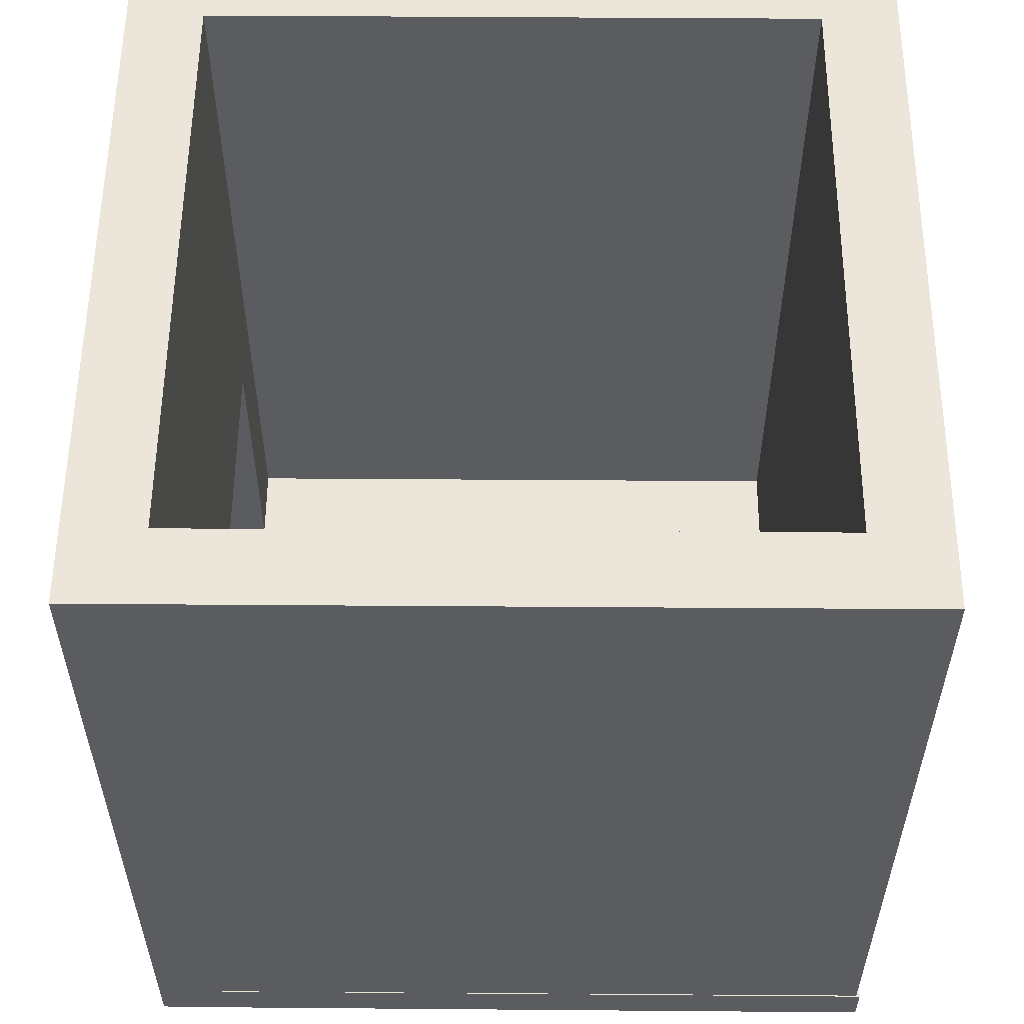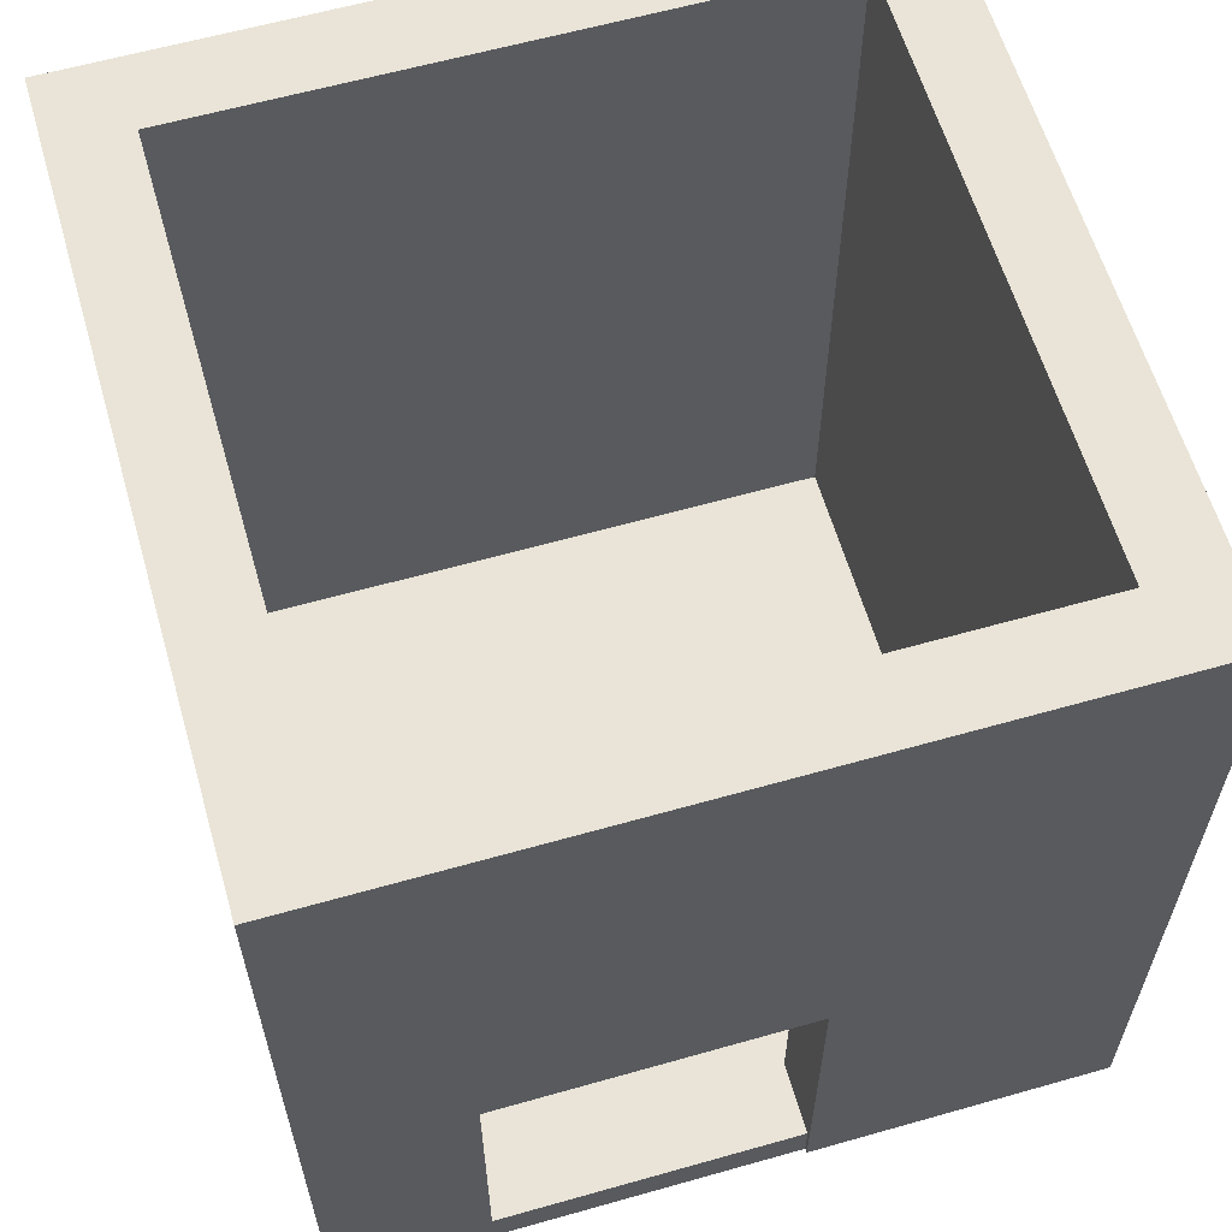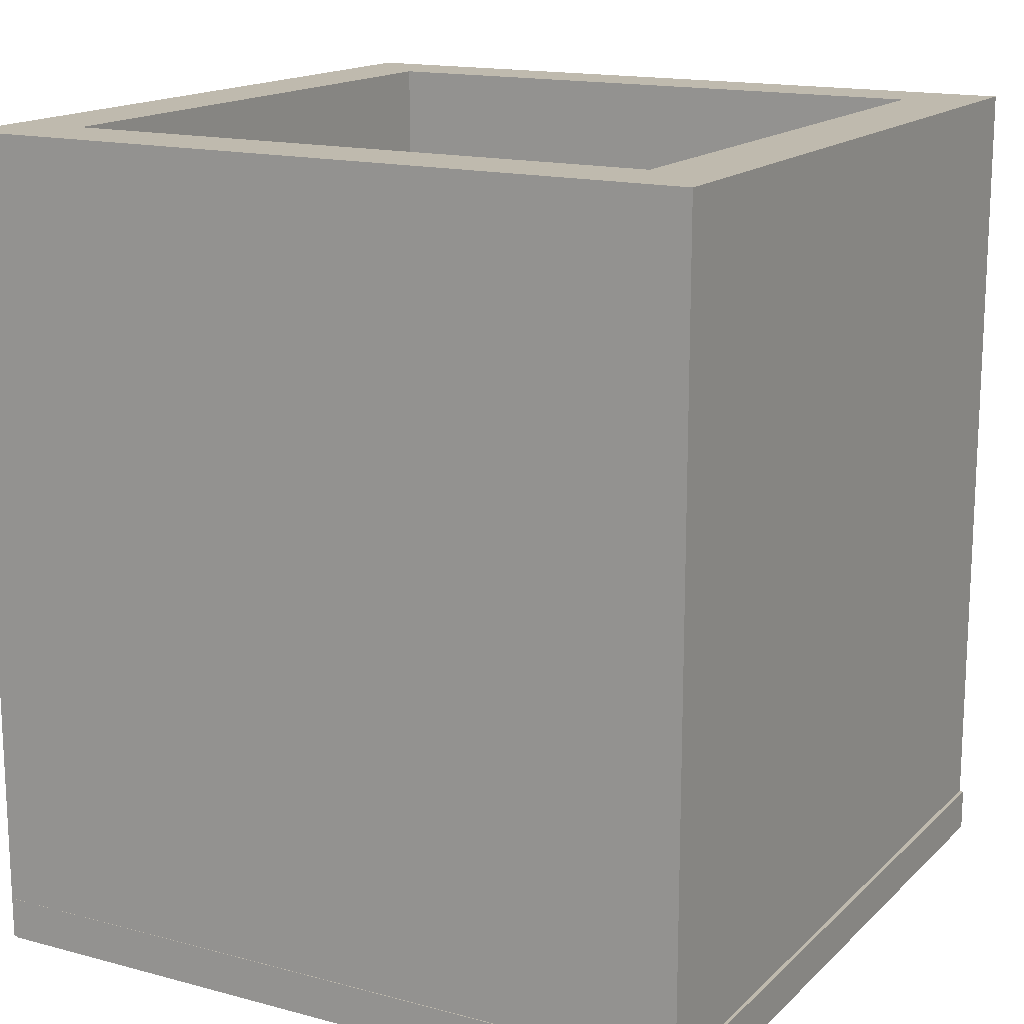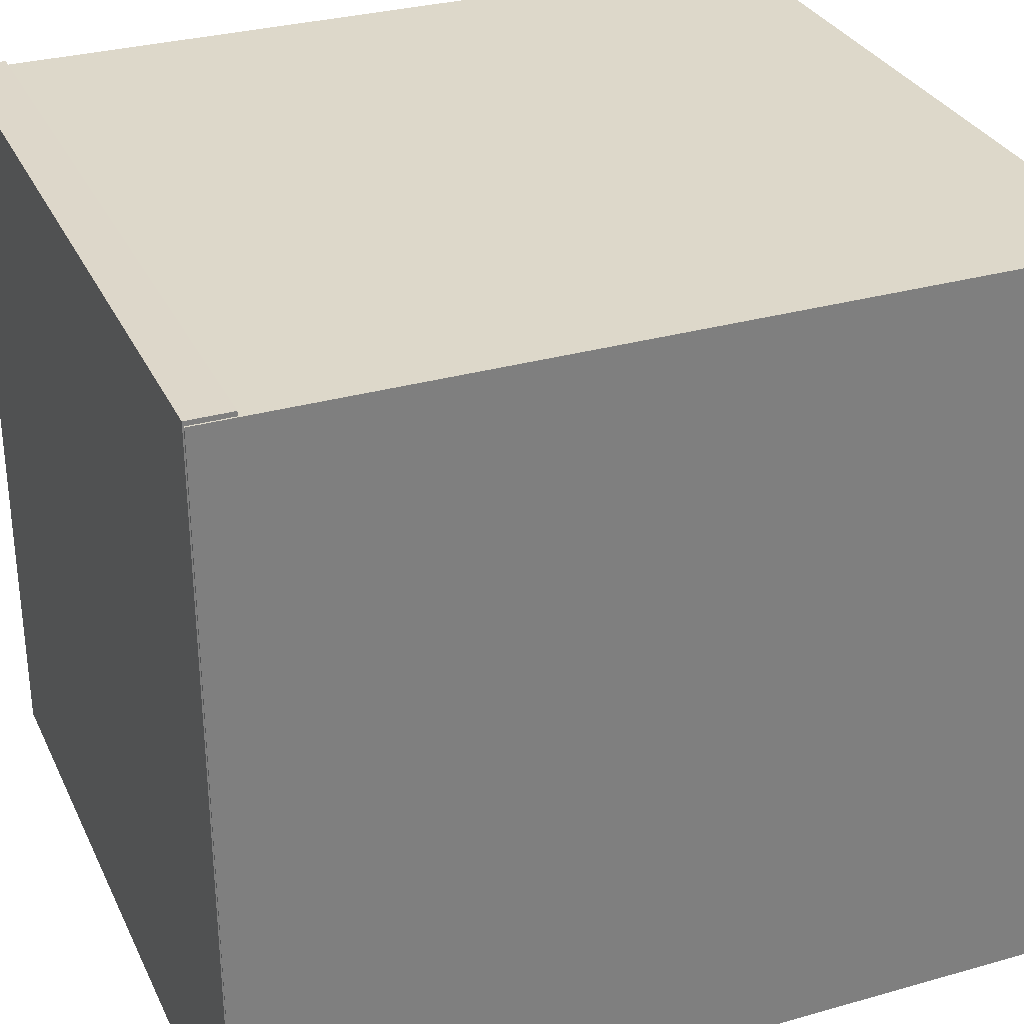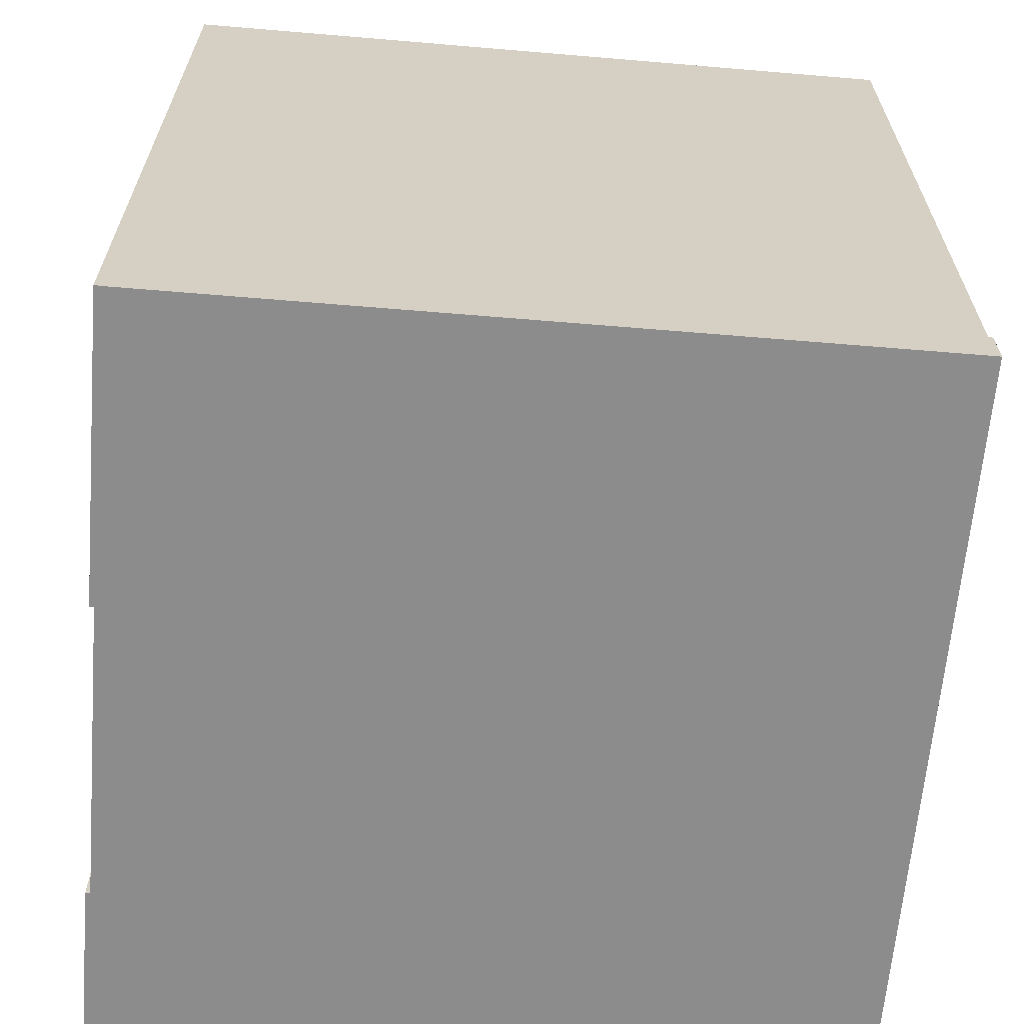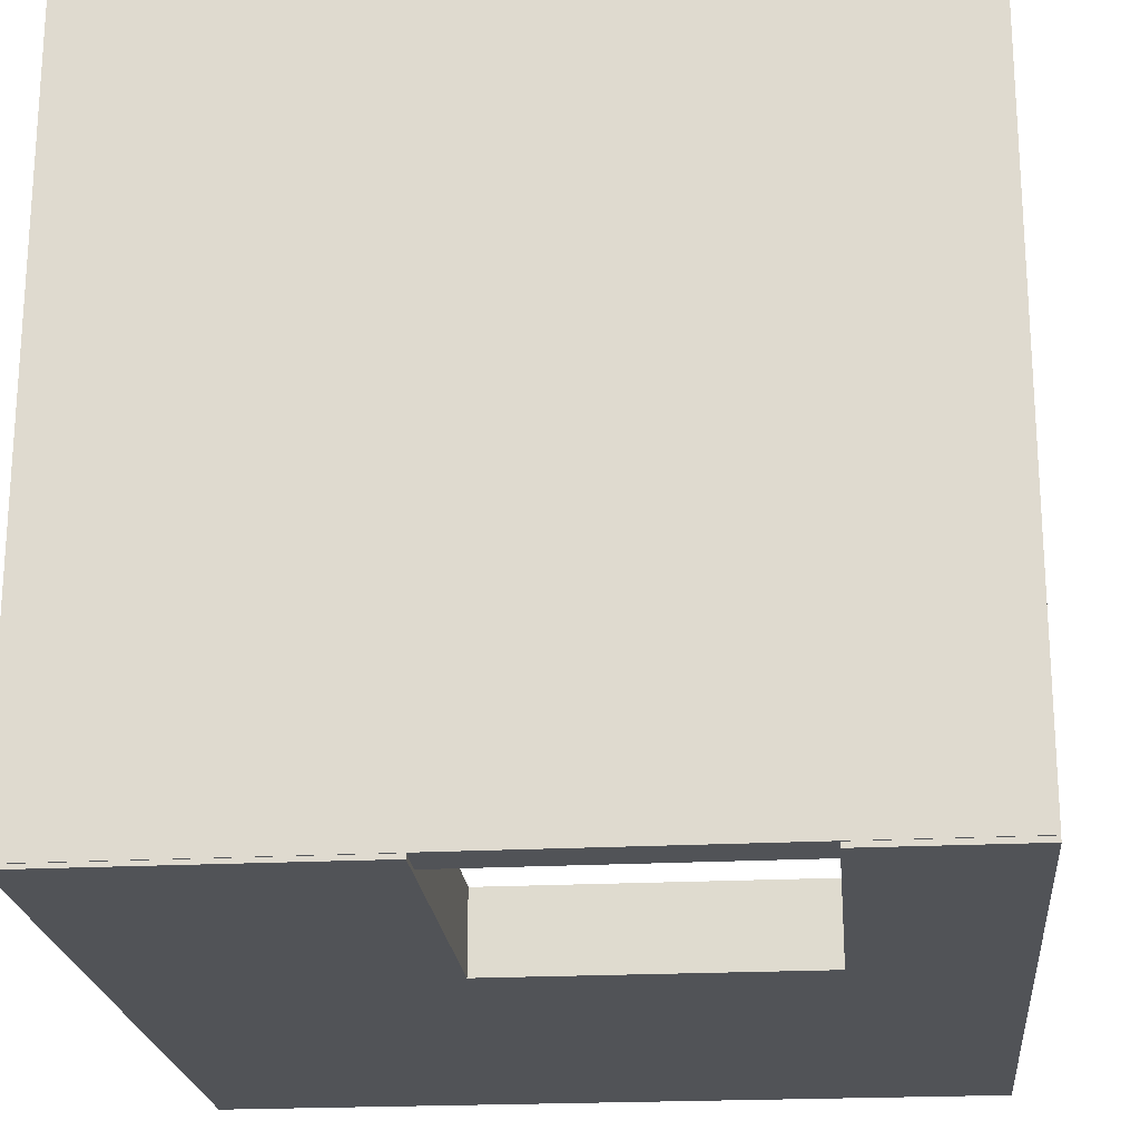
<metadata>
{"format":"obj","ext":"obj","renderer":"f3d","projection":"perspective","resolution":1024,"background":"white","views":[{"elev":55.7,"azim":-89.5,"up":"+Y"},{"elev":60.9,"azim":163.9,"up":"+Y"},{"elev":15.7,"azim":-60.9,"up":"+Y"},{"elev":30.9,"azim":67.9,"up":"+Z"},{"elev":-64.2,"azim":-94.8,"up":"+Y"},{"elev":-21.8,"azim":5.4,"up":"+Z"}]}
</metadata>
<code>
o Plane.002
v -4.004 -0.02274 3.978
v 4.034 -0.02274 3.968
v -4.014 -0.02274 -4.059
v 4.024 -0.02274 -4.07
v -2.396 -0.02274 3.976
v -0.7883 -0.02274 3.974
v 0.8192 -0.02274 3.972
v 2.427 -0.02274 3.97
v 2.416 -0.02274 -4.068
v -0.799 -0.02274 -4.064
v -2.407 -0.02274 -4.062
v -4.012 -0.02274 -2.452
v -4.01 -0.02274 -0.8443
v -4.008 -0.02274 0.7633
v -4.006 -0.02274 2.371
v 4.032 -0.02274 2.36
v 4.03 -0.02274 0.7527
v 4.028 -0.02274 -0.8549
v 4.026 -0.02274 -2.463
v 3.231 -0.02274 3.969
v 3.22 -0.02274 -4.069
v 3.228 -0.02274 2.361
v 3.226 -0.02274 0.7537
v 3.224 -0.02274 -0.8539
v 3.222 -0.02274 -2.461
v 4.025 -0.02274 -3.266
v -2.406 -0.02274 -3.258
v -0.7979 -0.02274 -3.26
v 2.417 -0.02274 -3.264
v -4.013 -0.02274 -3.256
v 3.221 -0.02274 -3.265
v -4.005 -0.02274 3.175
v 4.033 -0.02274 3.164
v -2.397 -0.02274 3.173
v -0.7894 -0.02274 3.17
v 0.8182 -0.02274 3.168
v 2.426 -0.02274 3.166
v 3.23 -0.02274 3.165
v -3.21 -0.02274 -4.06
v -3.2 -0.02274 3.977
v -3.202 -0.02274 2.37
v -3.204 -0.02274 0.7623
v -3.206 -0.02274 -0.8453
v -3.208 -0.02274 -2.453
v -3.209 -0.02274 -3.257
v -3.201 -0.02274 3.174
v -4.005 8.801 3.175
v -4.004 8.801 3.978
v 3.231 8.801 3.969
v 4.034 8.801 3.968
v 4.025 8.801 -3.266
v 4.024 8.801 -4.07
v -3.21 8.801 -4.06
v -4.014 8.801 -4.059
v -3.2 8.801 3.977
v -2.396 8.801 3.976
v -0.7883 8.801 3.974
v 0.8192 8.801 3.972
v 2.427 8.801 3.97
v 3.22 8.801 -4.069
v 2.416 8.801 -4.068
v 0.8086 8.801 -4.066
v -0.799 8.801 -4.064
v -2.407 8.801 -4.062
v -2.406 8.801 -3.258
v -0.7979 8.801 -3.26
v 0.8096 8.801 -3.262
v 2.417 8.801 -3.264
v -4.013 8.801 -3.256
v -4.012 8.801 -2.452
v -4.01 8.801 -0.8443
v -4.008 8.801 0.7633
v -4.006 8.801 2.371
v 4.033 8.801 3.164
v 4.032 8.801 2.36
v 4.03 8.801 0.7527
v 4.028 8.801 -0.8549
v 4.026 8.801 -2.463
v -3.202 8.801 2.37
v -3.204 8.801 0.7623
v -3.206 8.801 -0.8453
v -3.208 8.801 -2.453
v 3.228 8.801 2.361
v 3.226 8.801 0.7537
v 3.224 8.801 -0.8539
v 3.222 8.801 -2.461
v 3.23 8.801 3.165
v 3.221 8.801 -3.265
v -3.209 8.801 -3.257
v -2.397 8.801 3.173
v -0.7894 8.801 3.17
v 0.8182 8.801 3.168
v 2.426 8.801 3.166
v -3.201 8.801 3.174
v -4.008 3.591 0.7633
v 4.034 3.591 3.968
v 4.033 3.591 3.164
v -4.004 3.591 3.978
v -3.2 3.591 3.977
v -2.396 3.591 3.976
v 4.026 3.591 -2.463
v -4.01 3.591 -0.8443
v -4.006 3.591 2.371
v -4.005 3.591 3.175
v -2.407 3.591 -4.062
v -3.21 3.591 -4.06
v -4.014 3.591 -4.059
v -4.013 3.591 -3.256
v -4.012 3.591 -2.452
v 4.025 3.591 -3.266
v 4.024 3.591 -4.07
v -0.7883 3.591 3.974
v 0.8192 3.591 3.972
v 3.231 3.591 3.969
v 2.427 3.591 3.97
v 4.032 3.591 2.36
v 3.22 3.591 -4.069
v 4.03 3.591 0.7527
v 2.416 3.591 -4.068
v 4.028 3.591 -0.8549
v 0.8086 3.591 -4.066
v -0.799 3.591 -4.064
v -3.201 3.592 3.174
v 2.426 3.592 3.166
v 0.8182 3.592 3.168
v 3.228 3.592 2.361
v 3.23 3.592 3.165
v -3.202 3.592 2.37
v -3.204 3.592 0.7623
v -2.406 3.592 -3.258
v -3.209 3.592 -3.257
v 3.222 3.592 -2.461
v 3.221 3.592 -3.265
v -2.397 3.592 3.173
v 2.417 3.592 -3.264
v -3.208 3.592 -2.453
v 3.224 3.592 -0.8539
v -0.7979 3.592 -3.26
v -3.206 3.592 -0.8453
v 3.226 3.592 0.7537
v -0.7894 3.592 3.17
v 0.8182 0.4537 3.168
v 4.03 0.4536 0.7527
v 2.416 0.4536 -4.068
v 4.033 0.4536 3.164
v 4.025 0.4536 -3.266
v 4.028 0.4536 -0.8549
v -3.202 0.4537 2.37
v 4.024 0.4536 -4.07
v -4.013 0.4536 -3.256
v 3.226 0.4537 0.7537
v 4.026 0.4536 -2.463
v -2.407 0.4536 -4.062
v 3.23 0.4537 3.165
v -3.204 0.4537 0.7623
v -2.406 0.4537 -3.258
v 3.231 0.4536 3.969
v 2.426 0.4537 3.166
v -4.004 0.4536 3.978
v -0.7979 0.4537 -3.26
v -4.012 0.4536 -2.452
v -3.206 0.4537 -0.8453
v -0.7894 0.4537 3.17
v -4.005 0.4536 3.175
v -3.2 0.4536 3.977
v -2.396 0.4536 3.976
v -4.01 0.4536 -0.8443
v -4.014 0.4536 -4.059
v -3.208 0.4537 -2.453
v 3.222 0.4537 -2.461
v 2.417 0.4537 -3.264
v -3.201 0.4537 3.174
v -4.008 0.4536 0.7633
v -0.7883 0.4536 3.974
v 3.228 0.4537 2.361
v -3.209 0.4537 -3.257
v -4.006 0.4536 2.371
v 0.8192 0.4536 3.972
v -2.397 0.4537 3.173
v 4.034 0.4536 3.968
v -3.21 0.4536 -4.06
v 2.427 0.4536 3.97
v 4.032 0.4536 2.36
v 3.221 0.4537 -3.265
v 3.224 0.4537 -0.8539
v 3.22 0.4536 -4.069
v -0.799 0.4536 -4.064
f 77 118 120
f 87 126 127
f 50 114 96
f 75 97 116
f 101 147 152
f 51 60 88
f 92 57 58
f 80 73 79
f 63 65 66
f 126 151 175
f 184 135 171
f 90 141 134
f 172 134 179
f 55 47 48
f 76 83 75
f 82 71 81
f 76 116 118
f 120 143 147
f 98 164 159
f 118 183 143
f 57 90 56
f 74 49 50
f 90 55 56
f 81 72 80
f 116 145 183
f 128 172 148
f 62 66 67
f 103 173 177
f 73 95 103
f 64 122 105
f 113 174 178
f 69 107 108
f 58 112 113
f 57 100 112
f 124 154 158
f 62 119 121
f 81 129 139
f 49 115 114
f 139 155 162
f 96 157 180
f 78 88 86
f 88 135 133
f 89 70 82
f 91 125 141
f 66 130 138
f 77 84 76
f 61 67 68
f 54 106 107
f 89 136 131
f 93 58 59
f 65 53 89
f 107 181 168
f 86 133 132
f 89 54 69
f 60 68 88
f 84 137 140
f 132 184 170
f 160 122 138
f 65 131 130
f 125 158 142
f 51 101 110
f 92 124 125
f 130 176 156
f 95 167 173
f 138 156 160
f 102 161 167
f 141 142 163
f 75 87 74
f 115 178 182
f 176 136 169
f 140 185 151
f 109 150 161
f 56 99 100
f 77 86 85
f 74 96 97
f 85 132 137
f 110 152 146
f 117 149 186
f 53 105 106
f 129 148 155
f 105 187 153
f 59 113 115
f 82 139 136
f 108 168 150
f 179 141 163
f 72 102 95
f 99 159 165
f 106 153 181
f 47 103 104
f 61 117 119
f 100 165 166
f 60 111 117
f 70 108 109
f 78 120 101
f 71 109 102
f 63 121 122
f 52 110 111
f 48 104 98
f 80 128 129
f 111 146 149
f 119 186 144
f 97 180 145
f 21 29 9
f 185 132 170
f 94 134 123
f 104 177 164
f 79 123 128
f 154 126 175
f 83 140 126
f 49 93 59
f 93 127 124
f 17 22 23
f 18 23 24
f 94 73 47
f 114 182 157
f 112 166 174
f 136 162 169
f 18 25 19
f 121 135 138
f 119 171 135
f 135 67 138
f 144 29 171
f 147 17 18
f 28 187 160
f 179 35 34
f 149 26 4
f 45 169 44
f 146 19 26
f 35 142 36
f 180 20 2
f 166 40 5
f 158 38 37
f 161 30 12
f 178 6 7
f 159 32 1
f 155 41 42
f 142 37 36
f 31 171 29
f 150 3 30
f 152 18 19
f 175 23 22
f 173 13 14
f 143 16 17
f 181 11 39
f 186 4 21
f 182 7 8
f 151 24 23
f 183 33 16
f 144 21 9
f 156 45 27
f 168 39 3
f 38 175 22
f 145 2 33
f 185 25 24
f 148 46 41
f 153 10 11
f 160 27 28
f 46 179 34
f 31 19 25
f 21 26 31
f 177 14 15
f 167 12 13
f 165 1 40
f 170 31 25
f 164 15 32
f 162 42 43
f 138 122 121
f 121 119 135
f 169 43 44
f 67 66 138
f 174 5 6
f 157 8 20
f 55 98 99
f 38 16 33
f 20 33 2
f 20 37 38
f 8 36 37
f 7 35 36
f 6 34 35
f 34 40 46
f 32 40 1
f 46 15 41
f 15 42 41
f 14 43 42
f 12 43 13
f 45 12 30
f 3 45 30
f 39 27 45
f 10 27 11
f 77 76 118
f 87 83 126
f 50 49 114
f 75 74 97
f 101 120 147
f 51 52 60
f 92 91 57
f 80 72 73
f 63 64 65
f 126 140 151
f 184 133 135
f 90 91 141
f 172 123 134
f 55 94 47
f 76 84 83
f 82 70 71
f 76 75 116
f 120 118 143
f 98 104 164
f 118 116 183
f 57 91 90
f 74 87 49
f 90 94 55
f 81 71 72
f 116 97 145
f 128 123 172
f 62 63 66
f 103 95 173
f 73 72 95
f 64 63 122
f 113 112 174
f 69 54 107
f 58 57 112
f 57 56 100
f 124 127 154
f 62 61 119
f 81 80 129
f 49 59 115
f 139 129 155
f 96 114 157
f 78 51 88
f 88 68 135
f 89 69 70
f 91 92 125
f 66 65 130
f 77 85 84
f 61 62 67
f 54 53 106
f 89 82 136
f 93 92 58
f 65 64 53
f 107 106 181
f 86 88 133
f 89 53 54
f 60 61 68
f 84 85 137
f 132 133 184
f 160 187 122
f 65 89 131
f 125 124 158
f 51 78 101
f 92 93 124
f 130 131 176
f 95 102 167
f 138 130 156
f 102 109 161
f 141 125 142
f 75 83 87
f 115 113 178
f 176 131 136
f 140 137 185
f 109 108 150
f 56 55 99
f 77 78 86
f 74 50 96
f 85 86 132
f 110 101 152
f 117 111 149
f 53 64 105
f 129 128 148
f 105 122 187
f 59 58 113
f 82 81 139
f 108 107 168
f 179 134 141
f 72 71 102
f 99 98 159
f 106 105 153
f 47 73 103
f 61 60 117
f 100 99 165
f 60 52 111
f 70 69 108
f 78 77 120
f 71 70 109
f 63 62 121
f 52 51 110
f 48 47 104
f 80 79 128
f 111 110 146
f 119 117 186
f 97 96 180
f 21 31 29
f 185 137 132
f 94 90 134
f 104 103 177
f 79 94 123
f 154 127 126
f 83 84 140
f 49 87 93
f 93 87 127
f 17 16 22
f 18 17 23
f 94 79 73
f 114 115 182
f 112 100 166
f 136 139 162
f 18 24 25
f 119 144 171
f 135 68 67
f 144 9 29
f 147 143 17
f 28 10 187
f 179 163 35
f 149 146 26
f 45 176 169
f 146 152 19
f 35 163 142
f 180 157 20
f 166 165 40
f 158 154 38
f 161 150 30
f 178 174 6
f 159 164 32
f 155 148 41
f 142 158 37
f 31 184 171
f 150 168 3
f 152 147 18
f 175 151 23
f 173 167 13
f 143 183 16
f 181 153 11
f 186 149 4
f 182 178 7
f 151 185 24
f 183 145 33
f 144 186 21
f 156 176 45
f 168 181 39
f 38 154 175
f 145 180 2
f 185 170 25
f 148 172 46
f 153 187 10
f 160 156 27
f 46 172 179
f 31 26 19
f 21 4 26
f 177 173 14
f 167 161 12
f 165 159 1
f 170 184 31
f 164 177 15
f 162 155 42
f 169 162 43
f 174 166 5
f 157 182 8
f 55 48 98
f 38 22 16
f 20 38 33
f 20 8 37
f 8 7 36
f 7 6 35
f 6 5 34
f 34 5 40
f 32 46 40
f 46 32 15
f 15 14 42
f 14 13 43
f 12 44 43
f 45 44 12
f 3 39 45
f 39 11 27
f 10 28 27
o Cube
v -4.016 -0.03559 4.016
v -4.016 0.4196 4.016
v -4.016 -0.03559 -4.016
v -4.016 0.4196 -4.016
v 4.016 -0.03559 4.016
v 4.016 0.4196 4.016
v 4.016 -0.03559 -4.016
v 4.016 0.4196 -4.016
f 189 190 188
f 191 194 190
f 195 192 194
f 193 188 192
f 194 188 190
f 191 193 195
f 189 191 190
f 191 195 194
f 195 193 192
f 193 189 188
f 194 192 188
f 191 189 193

</code>
